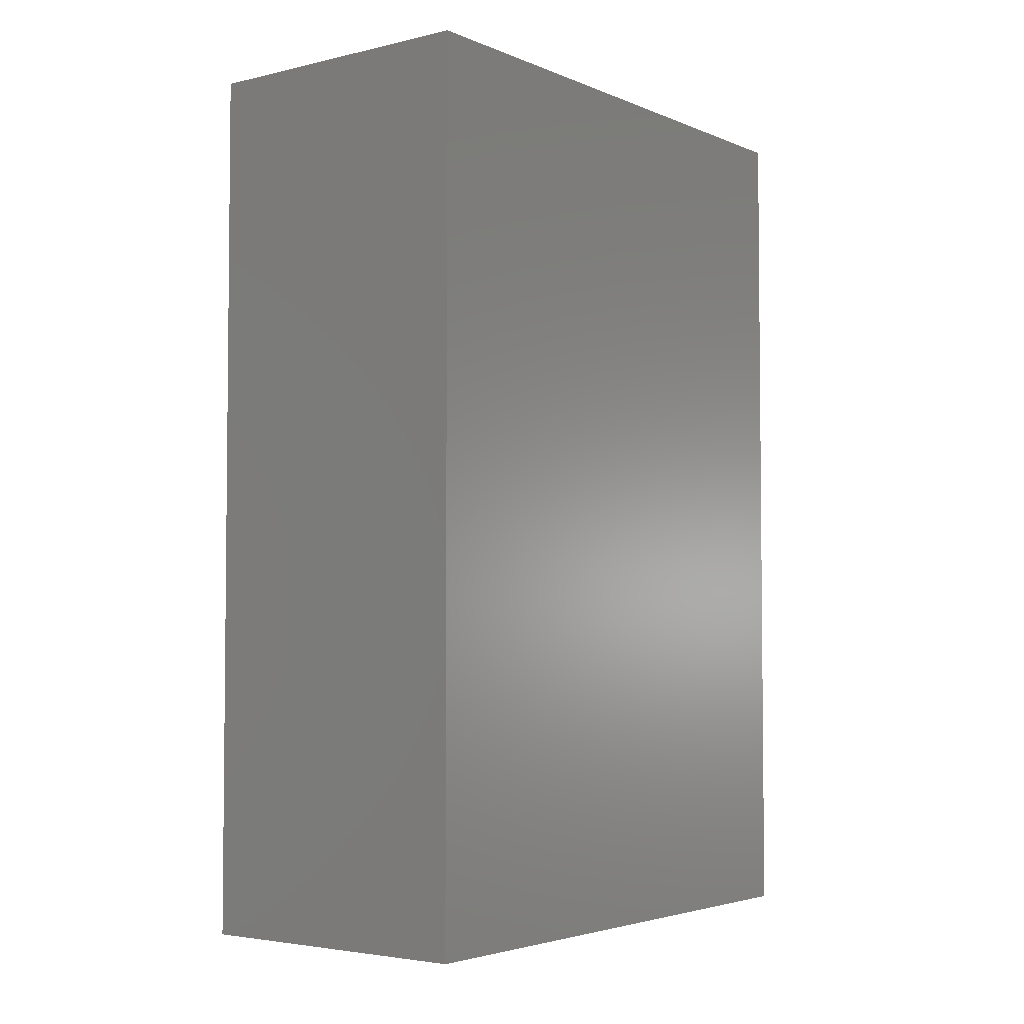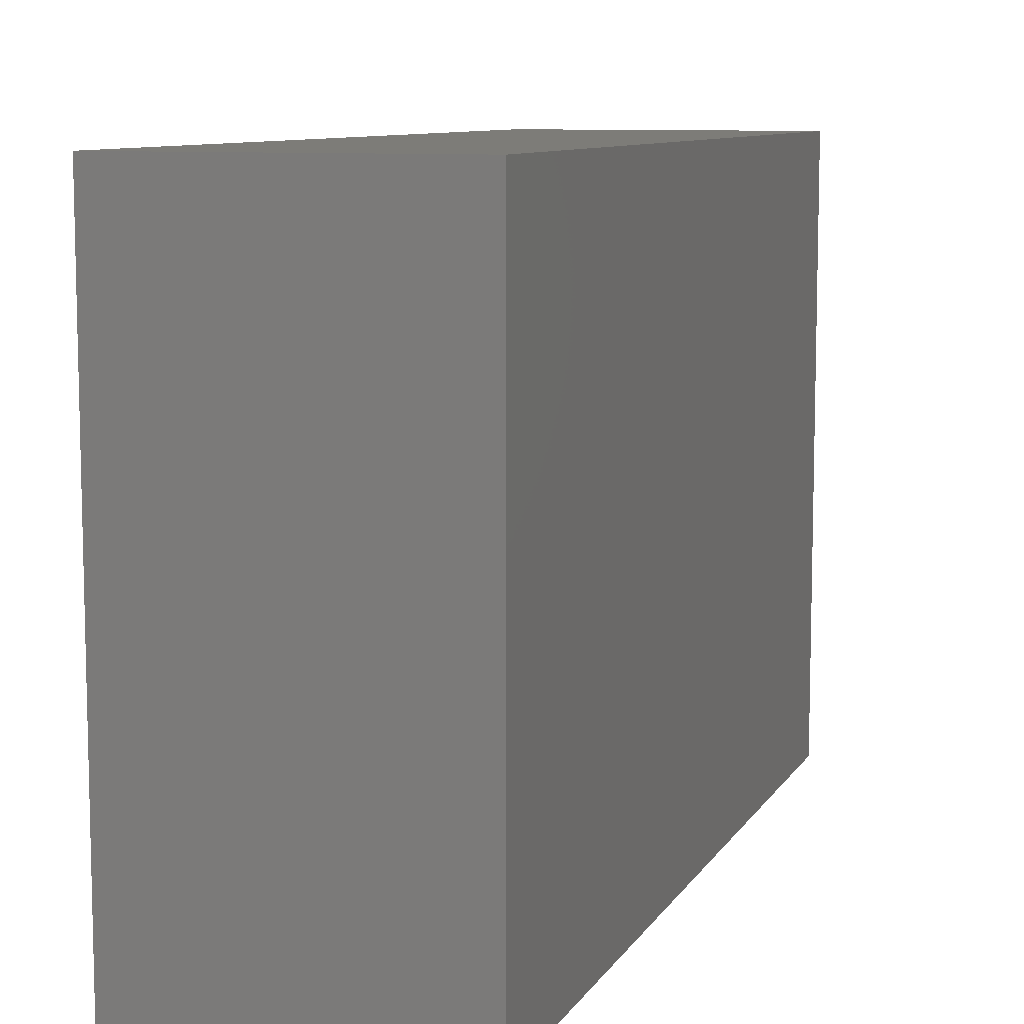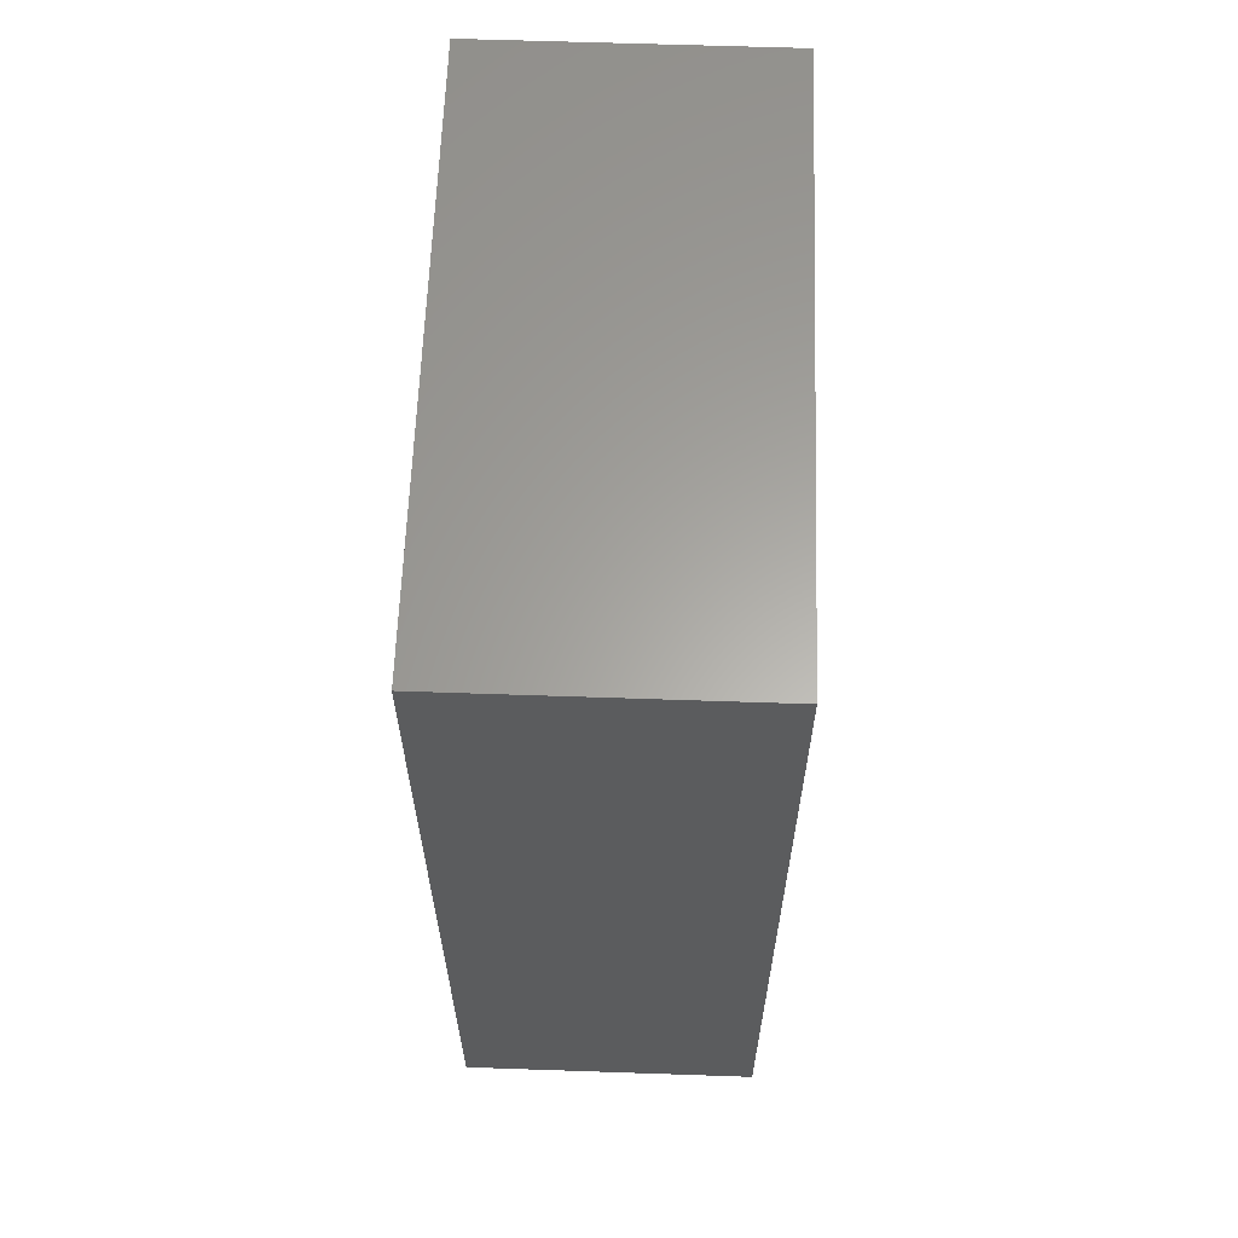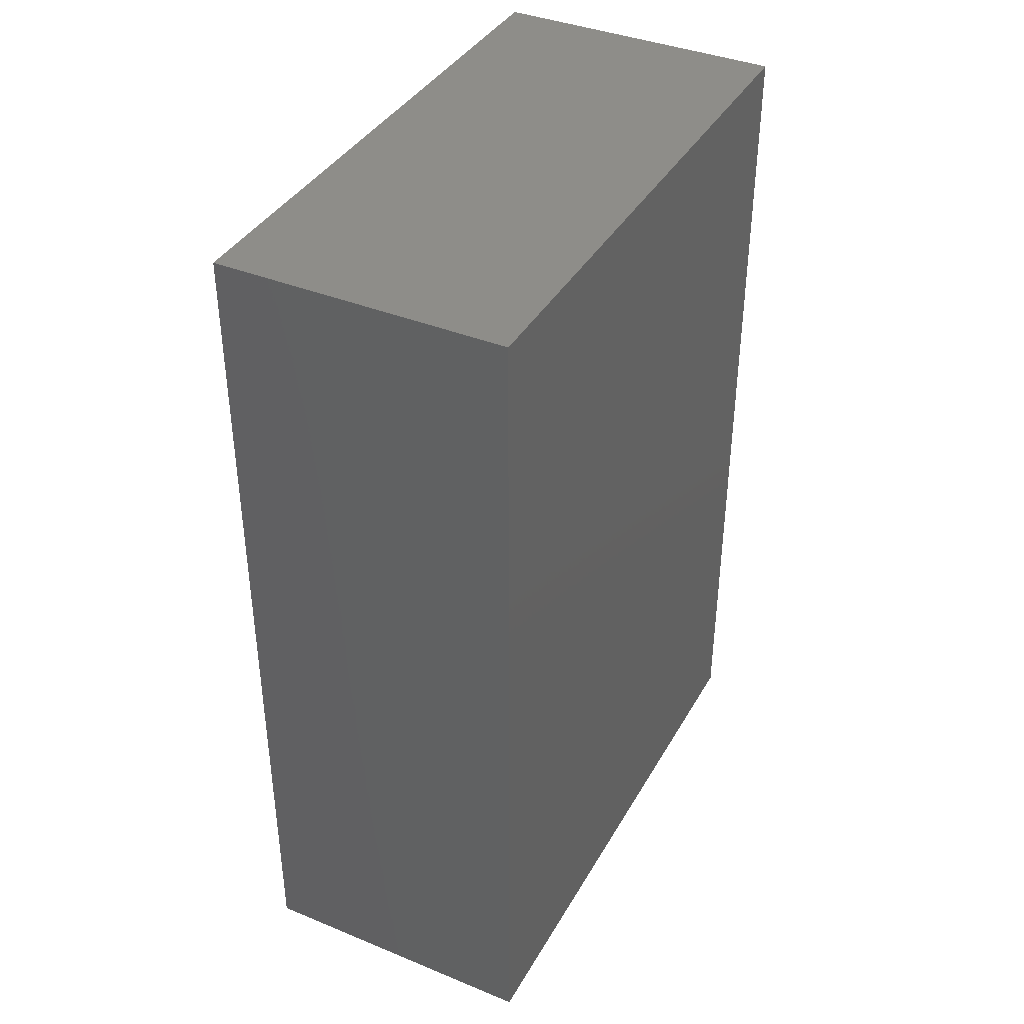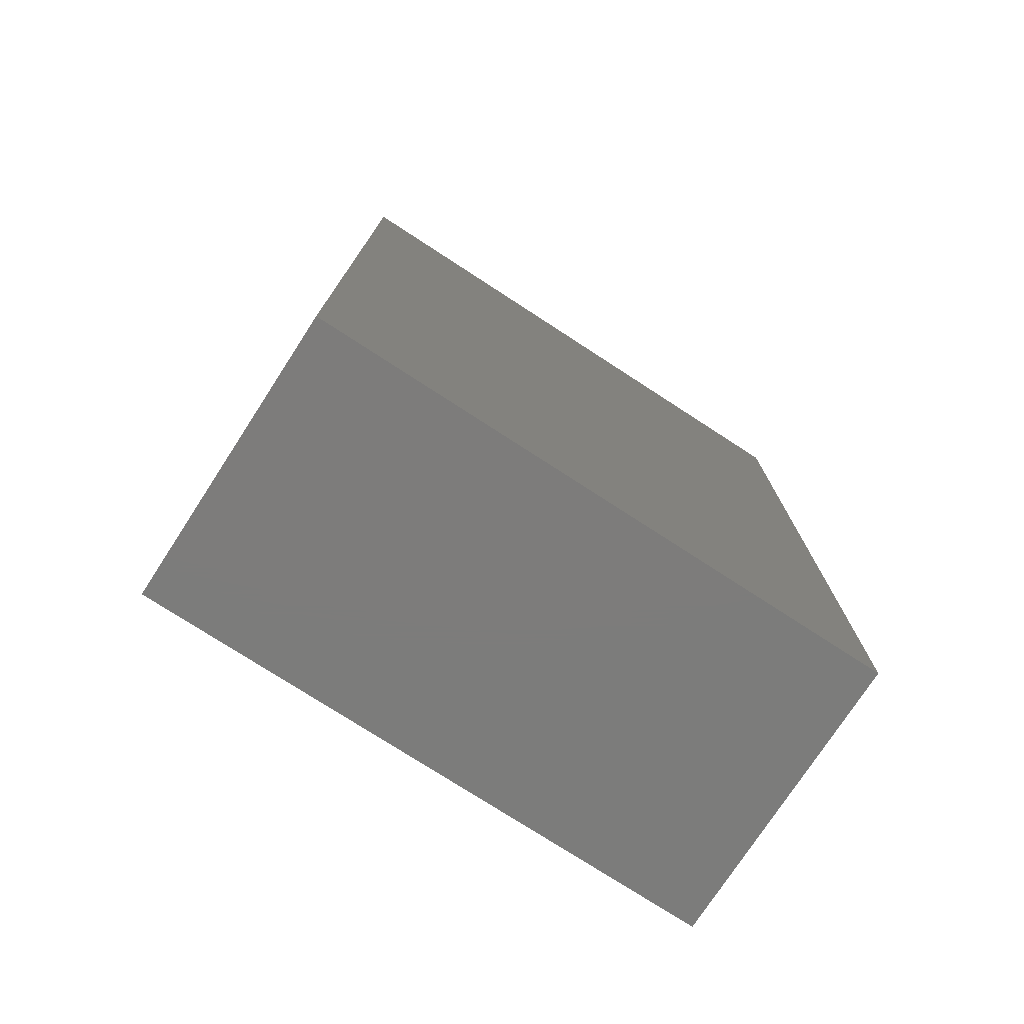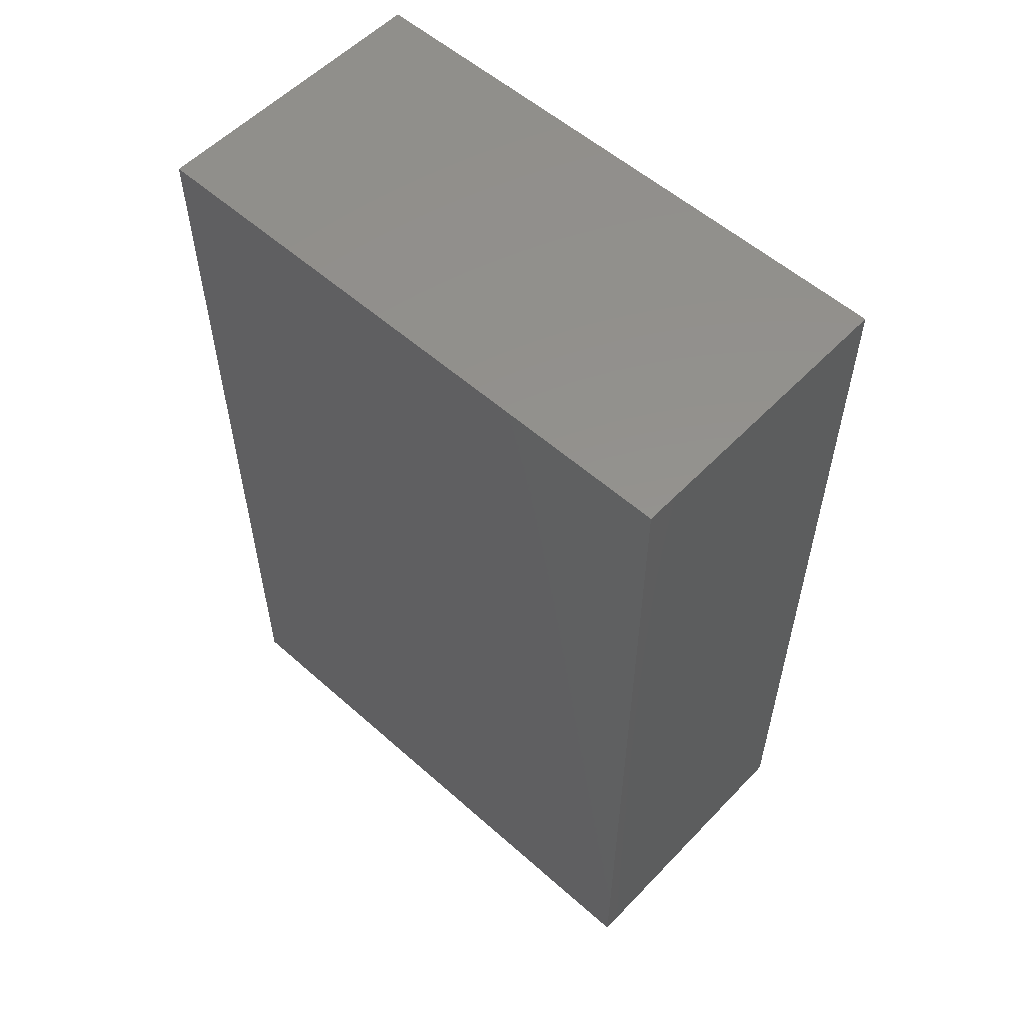
<metadata>
{"format":"stl","ext":"stl","renderer":"f3d","projection":"perspective","resolution":1024,"background":"white","views":[{"elev":-3.7,"azim":37.4,"up":"+Z"},{"elev":9.1,"azim":18.9,"up":"+Y"},{"elev":62.2,"azim":-178.0,"up":"+Z"},{"elev":38.9,"azim":27.1,"up":"+Z"},{"elev":-75.8,"azim":57.0,"up":"+Z"},{"elev":55.7,"azim":132.9,"up":"+Z"}]}
</metadata>
<code>
# stl→obj: 8 verts, 12 faces
v 0 4 6
v 2 0 6
v 2 4 6
v 0 0 6
v 0 0 0
v 2 4 0
v 2 0 0
v 0 4 0
f 1 2 3
f 2 1 4
f 5 6 7
f 6 5 8
f 5 2 4
f 2 5 7
f 2 6 3
f 6 2 7
f 6 1 3
f 1 6 8
f 5 1 8
f 1 5 4

</code>
